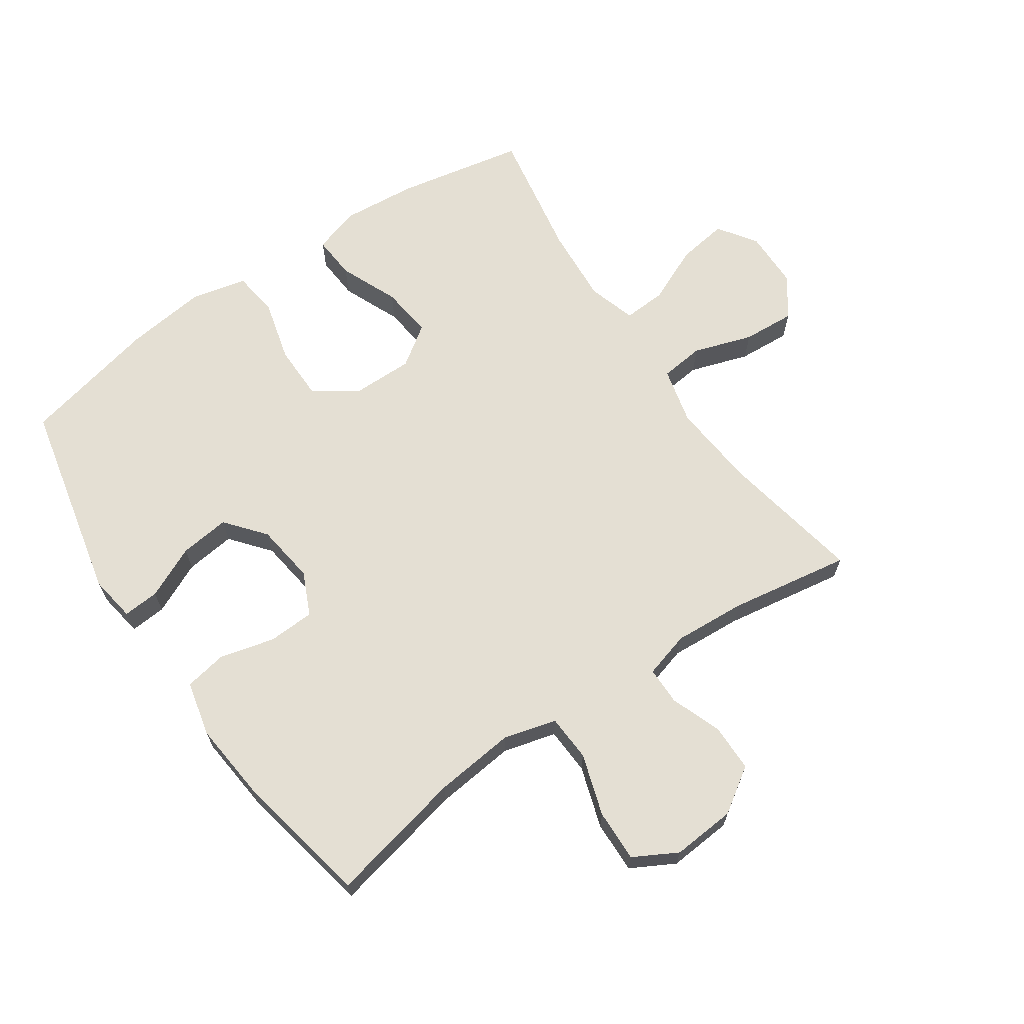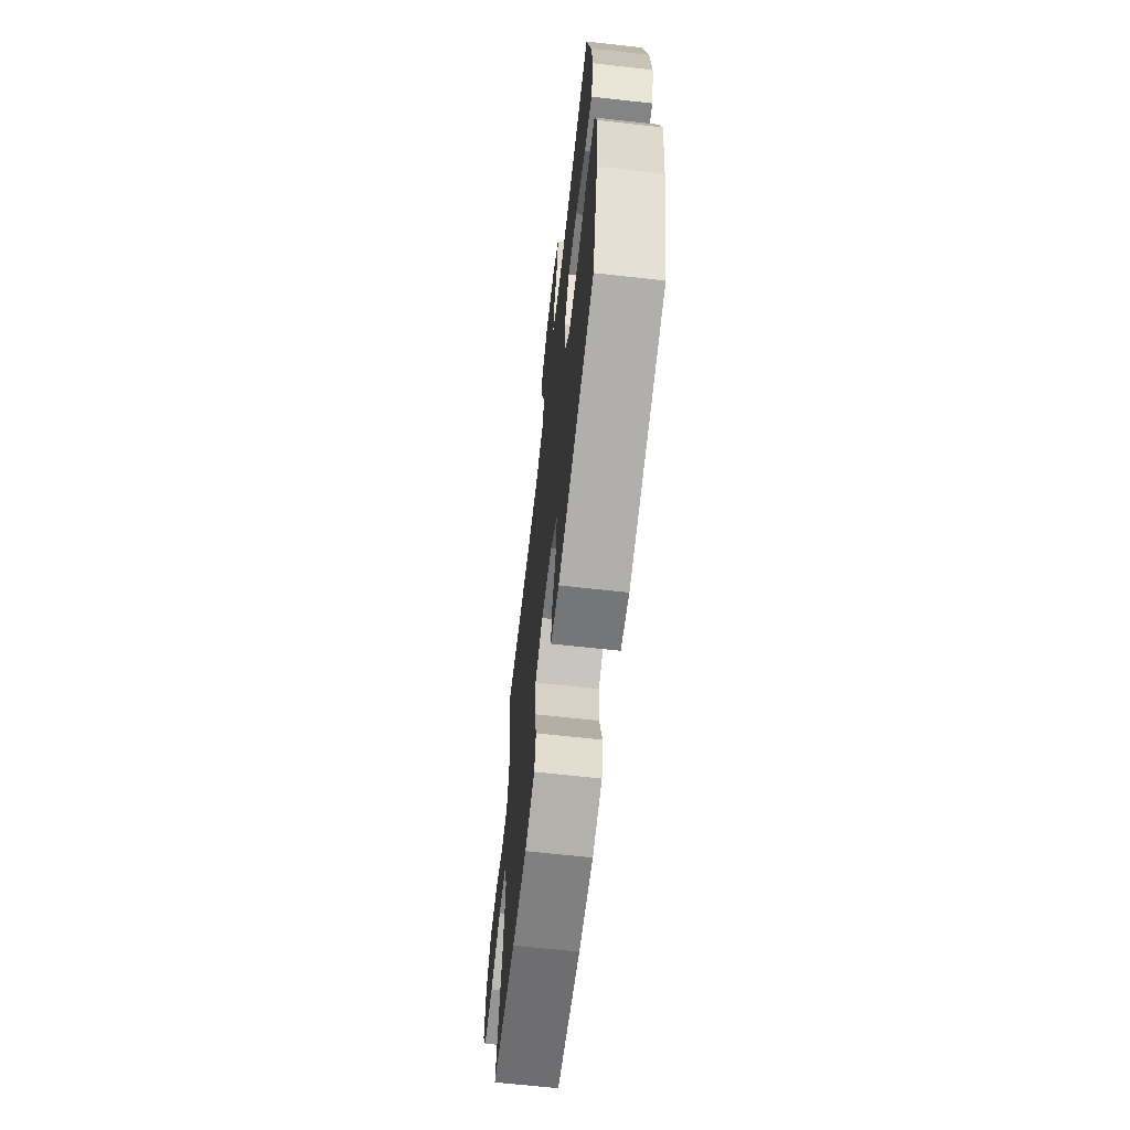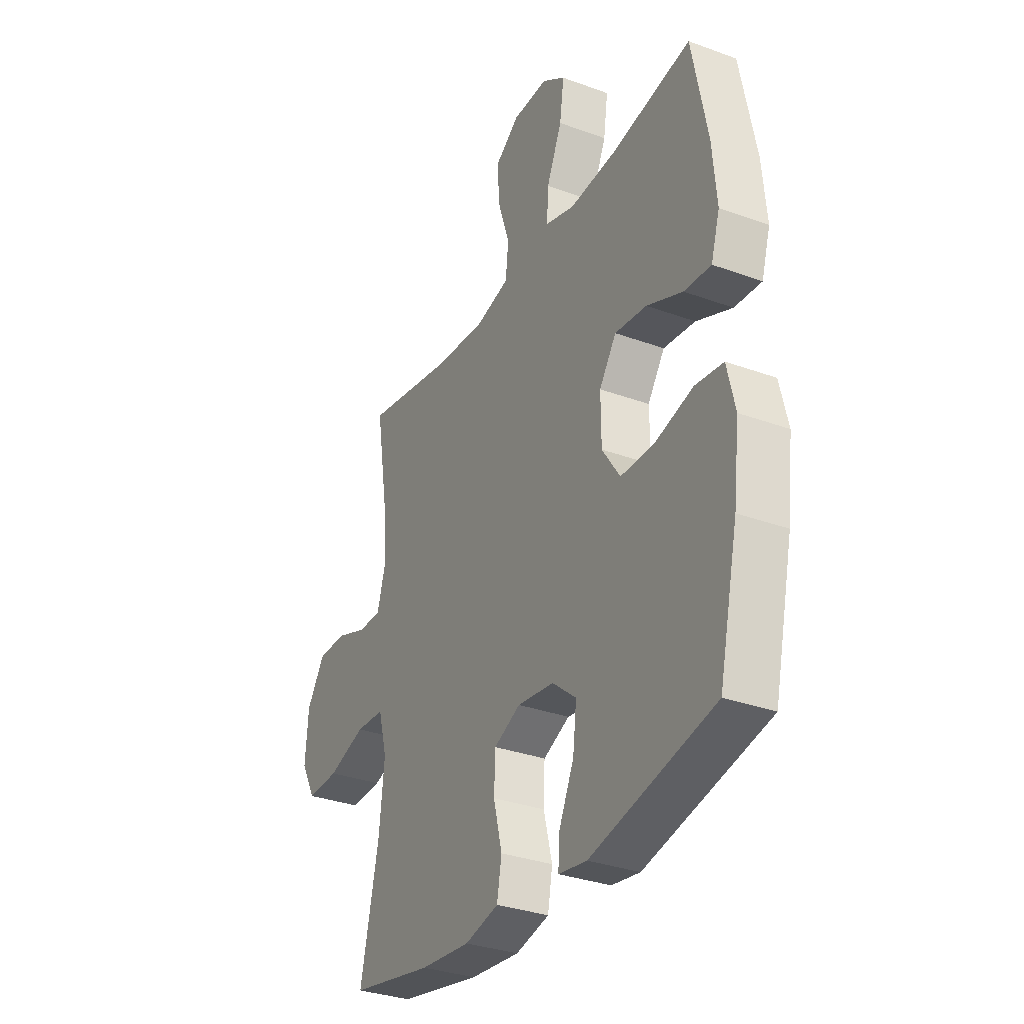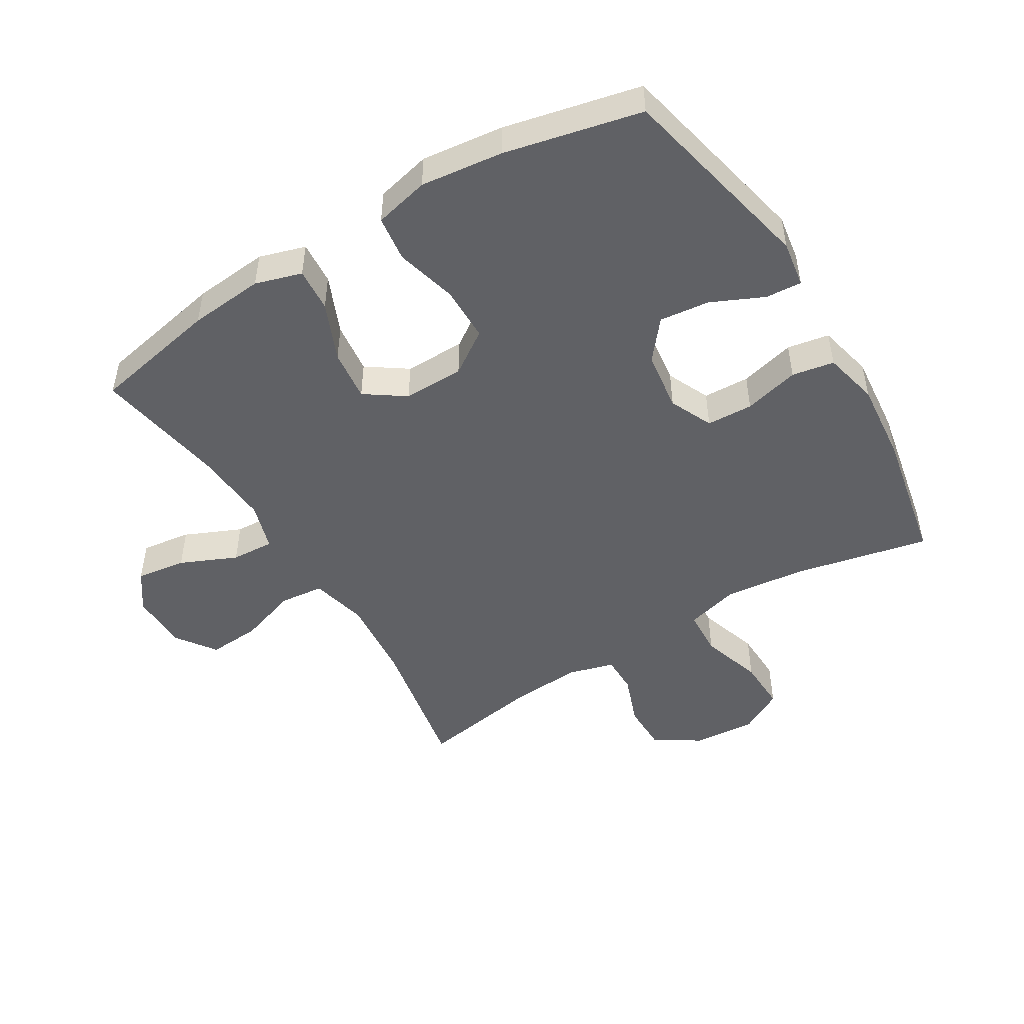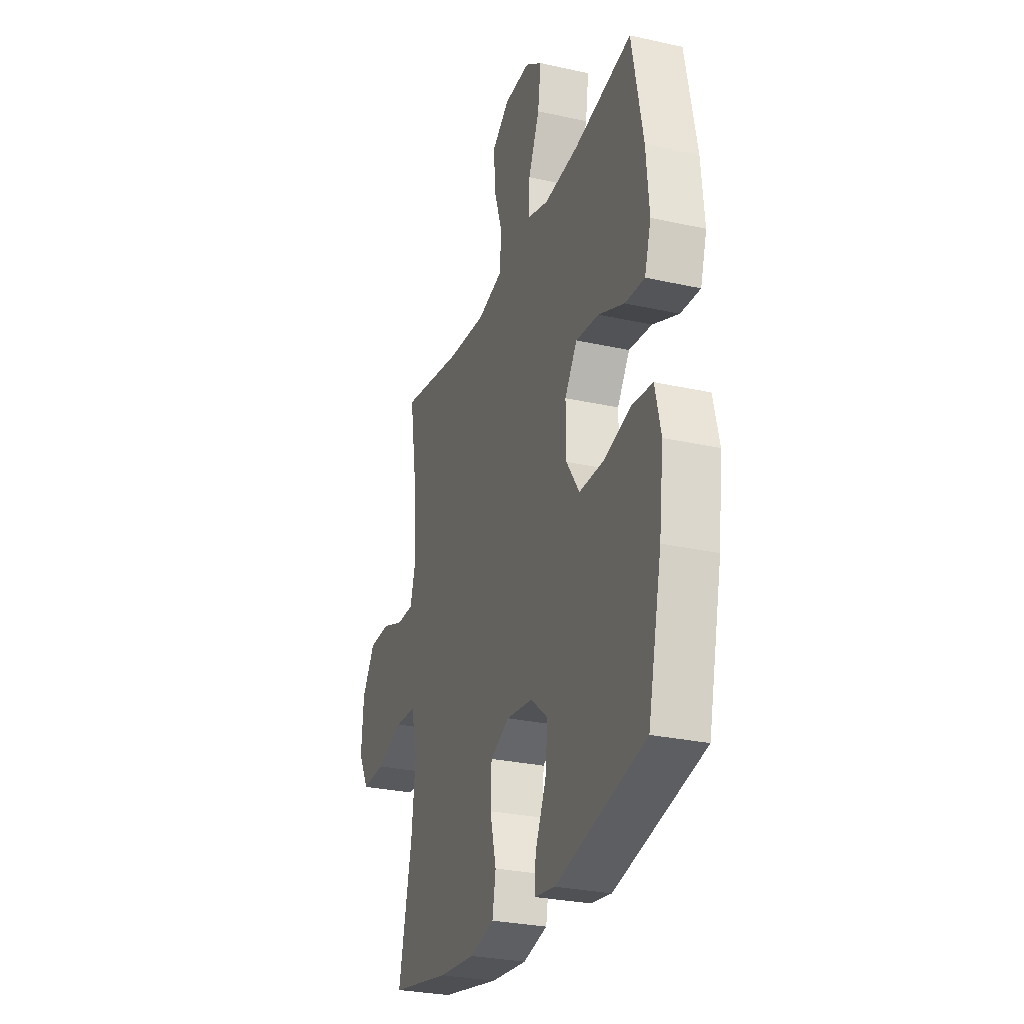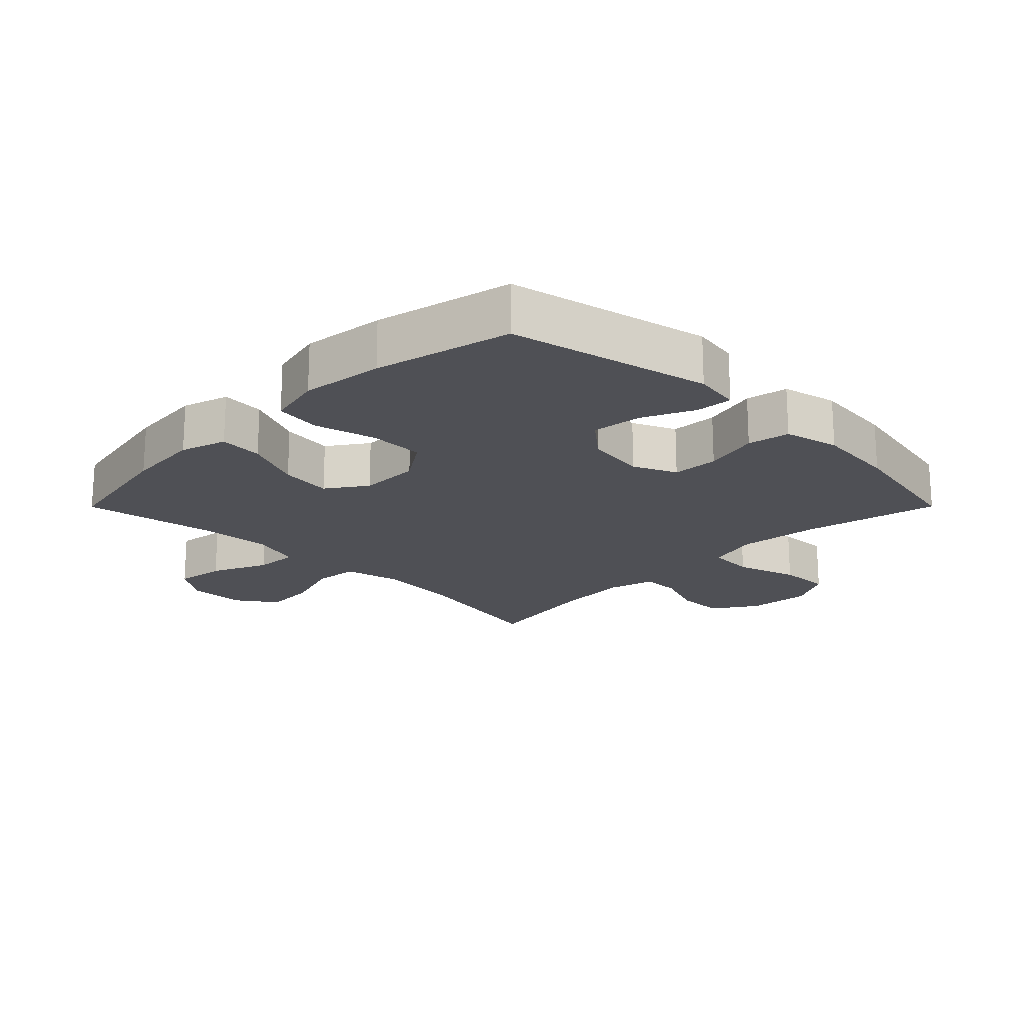
<metadata>
{"format":"obj","ext":"obj","renderer":"f3d","projection":"perspective","resolution":1024,"background":"white","views":[{"elev":66.6,"azim":-124.3,"up":"+Y"},{"elev":-65.8,"azim":83.6,"up":"+Z"},{"elev":-32.3,"azim":62.9,"up":"+Z"},{"elev":-48.9,"azim":121.4,"up":"+Y"},{"elev":-28.2,"azim":71.3,"up":"+Z"},{"elev":-19.3,"azim":135.1,"up":"+Y"}]}
</metadata>
<code>
o path6624
v -0.4489 0.0375 0.2875
v -0.4415 0.0375 0.1718
v -0.4625 0.0375 0.09812
v -0.5235 0.0375 0.09791
v -0.6055 0.0375 0.1283
v -0.682 0.0375 0.1279
v -0.7296 0.0375 0.05589
v -0.7378 0.0375 -0.04627
v -0.6995 0.0375 -0.1166
v -0.6151 0.0375 -0.114
v -0.5159 0.0375 -0.08246
v -0.4409 0.0375 -0.08664
v -0.4181 0.0375 -0.1714
v -0.4325 0.0375 -0.3017
v -0.4804 0.0375 -0.5196
v -0.2641 0.0375 -0.5628
v -0.1332 0.0375 -0.5758
v -0.04447 0.0375 -0.5551
v -0.03207 0.0375 -0.4873
v -0.05445 0.0375 -0.3981
v -0.05109 0.0375 -0.3233
v 0.01845 0.0375 -0.2918
v 0.1145 0.0375 -0.3048
v 0.1773 0.0375 -0.3565
v 0.1677 0.0375 -0.437
v 0.1289 0.0375 -0.5211
v 0.1246 0.0375 -0.5792
v 0.199 0.0375 -0.5909
v 0.5215 0.0375 -0.5196
v 0.5715 0.0375 -0.2999
v 0.5876 0.0375 -0.1675
v 0.5668 0.0375 -0.07889
v 0.4936 0.0375 -0.06914
v 0.3942 0.0375 -0.09514
v 0.3057 0.0375 -0.09426
v 0.2586 0.0375 -0.02456
v 0.2579 0.0375 0.07313
v 0.3025 0.0375 0.1373
v 0.3857 0.0375 0.1273
v 0.4792 0.0375 0.08725
v 0.5495 0.0375 0.08193
v 0.5725 0.0375 0.1566
v 0.5617 0.0375 0.2773
v 0.5215 0.0375 0.4821
v 0.3122 0.0375 0.446
v 0.1885 0.0375 0.4375
v 0.1114 0.0375 0.4613
v 0.1155 0.0375 0.5303
v 0.1558 0.0375 0.6212
v 0.1674 0.0375 0.7015
v 0.1064 0.0375 0.7441
v 0.01317 0.0375 0.743
v -0.05094 0.0375 0.6977
v -0.0456 0.0375 0.6134
v -0.01451 0.0375 0.5187
v -0.0224 0.0375 0.448
v -0.1137 0.0375 0.4261
v -0.2513 0.0375 0.4387
v -0.4804 0.0375 0.4821
v -0.4489 -0.0375 0.2875
v -0.4415 -0.0375 0.1718
v -0.4625 -0.0375 0.09812
v -0.5235 -0.0375 0.09791
v -0.6055 -0.0375 0.1283
v -0.682 -0.0375 0.1279
v -0.7296 -0.0375 0.05589
v -0.7378 -0.0375 -0.04627
v -0.6995 -0.0375 -0.1166
v -0.6151 -0.0375 -0.114
v -0.5159 -0.0375 -0.08246
v -0.4409 -0.0375 -0.08664
v -0.4181 -0.0375 -0.1714
v -0.4325 -0.0375 -0.3017
v -0.4804 -0.0375 -0.5196
v -0.2641 -0.0375 -0.5628
v -0.1332 -0.0375 -0.5758
v -0.04447 -0.0375 -0.5551
v -0.03207 -0.0375 -0.4873
v -0.05445 -0.0375 -0.3981
v -0.05109 -0.0375 -0.3233
v 0.01845 -0.0375 -0.2918
v 0.1145 -0.0375 -0.3048
v 0.1773 -0.0375 -0.3565
v 0.1677 -0.0375 -0.437
v 0.1289 -0.0375 -0.5211
v 0.1246 -0.0375 -0.5792
v 0.199 -0.0375 -0.5909
v 0.5215 -0.0375 -0.5196
v 0.5715 -0.0375 -0.2999
v 0.5876 -0.0375 -0.1675
v 0.5668 -0.0375 -0.07889
v 0.4936 -0.0375 -0.06914
v 0.3942 -0.0375 -0.09514
v 0.3057 -0.0375 -0.09426
v 0.2586 -0.0375 -0.02456
v 0.2579 -0.0375 0.07313
v 0.3025 -0.0375 0.1373
v 0.3857 -0.0375 0.1273
v 0.4792 -0.0375 0.08725
v 0.5495 -0.0375 0.08193
v 0.5725 -0.0375 0.1566
v 0.5617 -0.0375 0.2773
v 0.5215 -0.0375 0.4821
v 0.3122 -0.0375 0.446
v 0.1885 -0.0375 0.4375
v 0.1114 -0.0375 0.4613
v 0.1155 -0.0375 0.5303
v 0.1558 -0.0375 0.6212
v 0.1674 -0.0375 0.7015
v 0.1064 -0.0375 0.7441
v 0.01317 -0.0375 0.743
v -0.05094 -0.0375 0.6977
v -0.0456 -0.0375 0.6134
v -0.01451 -0.0375 0.5187
v -0.0224 -0.0375 0.448
v -0.1137 -0.0375 0.4261
v -0.2513 -0.0375 0.4387
v -0.4804 -0.0375 0.4821
v 0.1674 0.0375 0.7015
v 0.1674 0.0375 0.7015
v 0.1064 0.0375 0.7441
v 0.01317 0.0375 0.743
v -0.05094 0.0375 0.6977
v 0.1558 0.0375 0.6212
v -0.0456 0.0375 0.6134
v 0.1155 0.0375 0.5303
v -0.01451 0.0375 0.5187
v 0.1114 0.0375 0.4613
v 0.1114 0.0375 0.4613
v -0.0224 0.0375 0.448
v -0.0224 0.0375 0.448
v 0.5215 0.0375 0.4821
v 0.5215 0.0375 0.4821
v 0.3122 0.0375 0.446
v -0.2513 0.0375 0.4387
v -0.4804 0.0375 0.4821
v -0.4804 0.0375 0.4821
v 0.1885 0.0375 0.4375
v -0.1137 0.0375 0.4261
v -0.4489 0.0375 0.2875
v 0.5617 0.0375 0.2773
v -0.4415 0.0375 0.1718
v 0.5725 0.0375 0.1566
v -0.4625 0.0375 0.09812
v -0.4625 0.0375 0.09812
v 0.5495 0.0375 0.08193
v 0.5495 0.0375 0.08193
v 0.3025 0.0375 0.1373
v 0.3025 0.0375 0.1373
v 0.3857 0.0375 0.1273
v 0.2579 0.0375 0.07313
v -0.5235 0.0375 0.09791
v -0.6055 0.0375 0.1283
v -0.682 0.0375 0.1279
v -0.7296 0.0375 0.05589
v 0.4792 0.0375 0.08725
v 0.2586 0.0375 -0.02456
v -0.7378 0.0375 -0.04627
v 0.3057 0.0375 -0.09426
v -0.6995 0.0375 -0.1166
v -0.6995 0.0375 -0.1166
v 0.5668 0.0375 -0.07889
v 0.5668 0.0375 -0.07889
v 0.4936 0.0375 -0.06914
v 0.3942 0.0375 -0.09514
v 0.5876 0.0375 -0.1675
v -0.5159 0.0375 -0.08246
v -0.4409 0.0375 -0.08664
v -0.4409 0.0375 -0.08664
v -0.6151 0.0375 -0.114
v -0.4181 0.0375 -0.1714
v 0.5715 0.0375 -0.2999
v -0.4325 0.0375 -0.3017
v 0.01845 0.0375 -0.2918
v 0.1145 0.0375 -0.3048
v -0.05109 0.0375 -0.3233
v -0.05109 0.0375 -0.3233
v 0.1773 0.0375 -0.3565
v -0.05445 0.0375 -0.3981
v 0.1677 0.0375 -0.437
v -0.03207 0.0375 -0.4873
v 0.5215 0.0375 -0.5196
v 0.5215 0.0375 -0.5196
v 0.1289 0.0375 -0.5211
v -0.04447 0.0375 -0.5551
v -0.04447 0.0375 -0.5551
v -0.4804 0.0375 -0.5196
v -0.4804 0.0375 -0.5196
v 0.1246 0.0375 -0.5792
v 0.1246 0.0375 -0.5792
v -0.2641 0.0375 -0.5628
v -0.1332 0.0375 -0.5758
v 0.199 0.0375 -0.5909
v 0.1674 -0.0375 0.7015
v 0.1674 -0.0375 0.7015
v 0.1064 -0.0375 0.7441
v 0.01317 -0.0375 0.743
v -0.05094 -0.0375 0.6977
v 0.1558 -0.0375 0.6212
v -0.0456 -0.0375 0.6134
v 0.1155 -0.0375 0.5303
v -0.01451 -0.0375 0.5187
v 0.1114 -0.0375 0.4613
v 0.1114 -0.0375 0.4613
v -0.0224 -0.0375 0.448
v -0.0224 -0.0375 0.448
v 0.5215 -0.0375 0.4821
v 0.5215 -0.0375 0.4821
v 0.3122 -0.0375 0.446
v -0.2513 -0.0375 0.4387
v -0.4804 -0.0375 0.4821
v -0.4804 -0.0375 0.4821
v 0.1885 -0.0375 0.4375
v -0.1137 -0.0375 0.4261
v -0.4489 -0.0375 0.2875
v 0.5617 -0.0375 0.2773
v -0.4415 -0.0375 0.1718
v 0.5725 -0.0375 0.1566
v -0.4625 -0.0375 0.09812
v -0.4625 -0.0375 0.09812
v 0.5495 -0.0375 0.08193
v 0.5495 -0.0375 0.08193
v 0.3025 -0.0375 0.1373
v 0.3025 -0.0375 0.1373
v 0.3857 -0.0375 0.1273
v 0.2579 -0.0375 0.07313
v -0.5235 -0.0375 0.09791
v -0.6055 -0.0375 0.1283
v -0.682 -0.0375 0.1279
v -0.7296 -0.0375 0.05589
v 0.4792 -0.0375 0.08725
v 0.2586 -0.0375 -0.02456
v -0.7378 -0.0375 -0.04627
v 0.3057 -0.0375 -0.09426
v -0.6995 -0.0375 -0.1166
v -0.6995 -0.0375 -0.1166
v 0.5668 -0.0375 -0.07889
v 0.5668 -0.0375 -0.07889
v 0.4936 -0.0375 -0.06914
v 0.3942 -0.0375 -0.09514
v 0.5876 -0.0375 -0.1675
v -0.5159 -0.0375 -0.08246
v -0.4409 -0.0375 -0.08664
v -0.4409 -0.0375 -0.08664
v -0.6151 -0.0375 -0.114
v -0.4181 -0.0375 -0.1714
v 0.5715 -0.0375 -0.2999
v -0.4325 -0.0375 -0.3017
v 0.01845 -0.0375 -0.2918
v 0.1145 -0.0375 -0.3048
v -0.05109 -0.0375 -0.3233
v -0.05109 -0.0375 -0.3233
v 0.1773 -0.0375 -0.3565
v -0.05445 -0.0375 -0.3981
v 0.1677 -0.0375 -0.437
v -0.03207 -0.0375 -0.4873
v 0.5215 -0.0375 -0.5196
v 0.5215 -0.0375 -0.5196
v 0.1289 -0.0375 -0.5211
v -0.04447 -0.0375 -0.5551
v -0.04447 -0.0375 -0.5551
v -0.4804 -0.0375 -0.5196
v -0.4804 -0.0375 -0.5196
v 0.1246 -0.0375 -0.5792
v 0.1246 -0.0375 -0.5792
v -0.2641 -0.0375 -0.5628
v -0.1332 -0.0375 -0.5758
v 0.199 -0.0375 -0.5909
f 200 197 198
f 268 255 259
f 246 251 243
f 257 255 268
f 266 254 248
f 218 231 221
f 249 217 243
f 230 245 228
f 253 247 240
f 219 243 217
f 215 210 211
f 215 217 210
f 266 248 262
f 247 253 257
f 201 199 200
f 196 199 194
f 233 245 230
f 267 254 266
f 202 203 201
f 229 230 228
f 243 219 242
f 200 199 197
f 197 199 196
f 260 256 267
f 239 241 237
f 214 226 205
f 235 245 233
f 218 225 231
f 240 241 239
f 250 253 234
f 217 226 214
f 268 259 264
f 240 247 241
f 205 203 202
f 209 216 207
f 223 225 209
f 255 257 253
f 242 227 245
f 226 249 232
f 216 225 218
f 254 267 256
f 250 232 249
f 251 249 243
f 210 217 214
f 205 226 203
f 202 201 200
f 203 226 213
f 213 223 209
f 217 249 226
f 209 225 216
f 248 251 246
f 254 251 248
f 234 253 240
f 232 250 234
f 228 245 227
f 213 226 223
f 227 242 219
f 120 51 110 195
f 51 52 111 110
f 52 53 112 111
f 49 50 109 108
f 53 54 113 112
f 48 49 108 107
f 54 55 114 113
f 129 48 107 204
f 55 131 206 114
f 133 45 104 208
f 58 137 212 117
f 46 47 106 105
f 56 57 116 115
f 45 46 105 104
f 57 58 117 116
f 59 1 60 118
f 43 44 103 102
f 1 2 61 60
f 42 43 102 101
f 2 145 220 61
f 147 42 101 222
f 149 39 98 224
f 37 38 97 96
f 4 5 64 63
f 5 6 65 64
f 6 7 66 65
f 40 41 100 99
f 39 40 99 98
f 3 4 63 62
f 36 37 96 95
f 7 8 67 66
f 35 36 95 94
f 8 161 236 67
f 163 33 92 238
f 33 34 93 92
f 31 32 91 90
f 11 169 244 70
f 10 11 70 69
f 9 10 69 68
f 12 13 72 71
f 34 35 94 93
f 30 31 90 89
f 13 14 73 72
f 22 23 82 81
f 177 22 81 252
f 23 24 83 82
f 20 21 80 79
f 24 25 84 83
f 19 20 79 78
f 183 30 89 258
f 25 26 85 84
f 186 19 78 261
f 14 188 263 73
f 26 190 265 85
f 15 16 75 74
f 17 18 77 76
f 16 17 76 75
f 28 29 88 87
f 27 28 87 86
f 125 123 122
f 193 184 180
f 171 168 176
f 182 193 180
f 191 173 179
f 143 146 156
f 174 168 142
f 155 153 170
f 178 165 172
f 144 142 168
f 140 136 135
f 140 135 142
f 191 187 173
f 172 182 178
f 126 125 124
f 121 119 124
f 158 155 170
f 192 191 179
f 127 126 128
f 154 153 155
f 168 167 144
f 125 122 124
f 122 121 124
f 185 192 181
f 164 162 166
f 139 130 151
f 160 158 170
f 143 156 150
f 165 164 166
f 175 159 178
f 142 139 151
f 193 189 184
f 165 166 172
f 130 127 128
f 134 132 141
f 148 134 150
f 180 178 182
f 167 170 152
f 151 157 174
f 141 143 150
f 179 181 192
f 175 174 157
f 176 168 174
f 135 139 142
f 130 128 151
f 127 125 126
f 128 138 151
f 138 134 148
f 142 151 174
f 134 141 150
f 173 171 176
f 179 173 176
f 159 165 178
f 157 159 175
f 153 152 170
f 138 148 151
f 152 144 167

</code>
